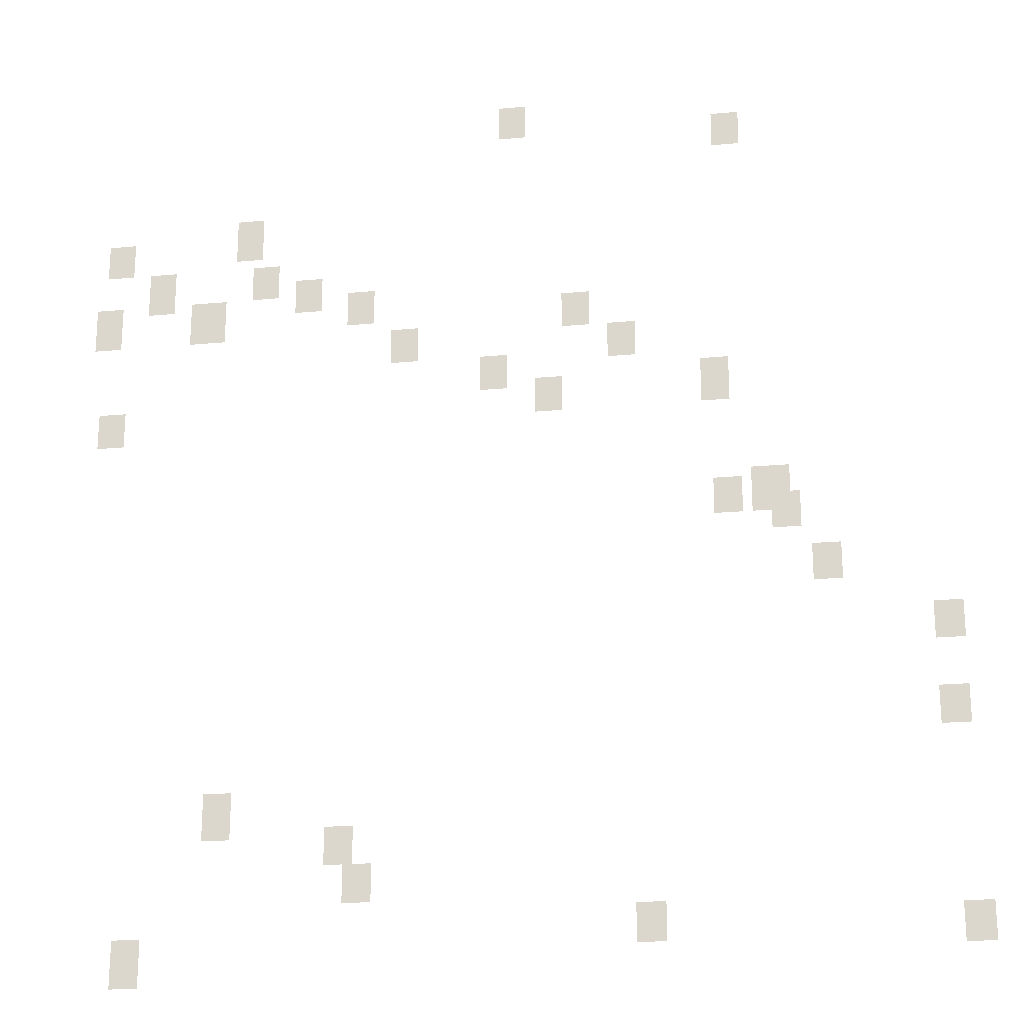
<metadata>
{"format":"obj","ext":"obj","renderer":"f3d","projection":"perspective","resolution":1024,"background":"white","views":[{"elev":-21.8,"azim":9.3,"up":"+Z"}]}
</metadata>
<code>
g Grass_0_Cluster211
v -43.85 0 290.2
v -44.71 0 290.2
v -43.85 0 291.3
v -44.71 0 291.3
v -37.02 0 289.3
v -37.87 0 289.3
v -37.02 0 290.5
v -37.87 0 290.5
v -52.4 0 286.5
v -53.25 0 286.5
v -52.4 0 287.9
v -53.25 0 287.9
v -56.67 0 286.2
v -57.52 0 286.2
v -56.67 0 287.3
v -57.52 0 287.3
v -51.83 0 285
v -52.68 0 285
v -51.83 0 286.2
v -52.68 0 286.2
v -55.24 0 284.8
v -56.1 0 284.8
v -55.24 0 286.2
v -56.1 0 286.2
v -50.4 0 284.5
v -51.26 0 284.5
v -50.4 0 285.6
v -51.26 0 285.6
v -48.69 0 283.9
v -49.55 0 283.9
v -48.69 0 285
v -49.55 0 285
v -53.53 0 283.6
v -54.67 0 283.6
v -53.53 0 285
v -54.67 0 285
v -56.95 0 283.6
v -57.81 0 283.6
v -56.95 0 285
v -57.81 0 285
v -41.86 0 283.3
v -42.71 0 283.3
v -41.86 0 284.5
v -42.71 0 284.5
v -47.27 0 282.5
v -48.12 0 282.5
v -47.27 0 283.6
v -48.12 0 283.6
v -40.44 0 282.2
v -41.29 0 282.2
v -40.44 0 283.3
v -41.29 0 283.3
v -44.42 0 281.3
v -45.28 0 281.3
v -44.42 0 282.5
v -45.28 0 282.5
v -37.59 0 280.5
v -38.44 0 280.5
v -37.59 0 281.9
v -38.44 0 281.9
v -42.71 0 280.5
v -43.57 0 280.5
v -42.71 0 281.6
v -43.57 0 281.6
v -56.67 0 280.2
v -57.52 0 280.2
v -56.67 0 281.3
v -57.52 0 281.3
v -35.88 0 276.8
v -37.02 0 276.8
v -35.88 0 278.2
v -37.02 0 278.2
v -37.3 0 276.8
v -38.16 0 276.8
v -37.3 0 277.9
v -38.16 0 277.9
v -35.59 0 276.2
v -36.45 0 276.2
v -35.59 0 277.4
v -36.45 0 277.4
v -34.46 0 274.5
v -35.31 0 274.5
v -34.46 0 275.6
v -35.31 0 275.6
v -31.04 0 272.5
v -31.89 0 272.5
v -31.04 0 273.7
v -31.89 0 273.7
v -31.04 0 269.9
v -31.89 0 269.9
v -31.04 0 271.1
v -31.89 0 271.1
v -52.68 0 267.4
v -53.53 0 267.4
v -52.68 0 268.8
v -53.53 0 268.8
v -48.98 0 266.5
v -49.83 0 266.5
v -48.98 0 267.7
v -49.83 0 267.7
v -48.41 0 265.4
v -49.26 0 265.4
v -48.41 0 266.5
v -49.26 0 266.5
v -39.87 0 264
v -40.72 0 264
v -39.87 0 265.1
v -40.72 0 265.1
v -30.75 0 263.7
v -31.61 0 263.7
v -30.75 0 264.8
v -31.61 0 264.8
v -55.24 0 263.1
v -56.1 0 263.1
v -55.24 0 264.5
v -56.1 0 264.5
g Grass_0_Cluster211_0
f 2 3 1
f 2 4 3
f 6 7 5
f 6 8 7
f 10 11 9
f 10 12 11
f 14 15 13
f 14 16 15
f 18 19 17
f 18 20 19
f 22 23 21
f 22 24 23
f 26 27 25
f 26 28 27
f 30 31 29
f 30 32 31
f 34 35 33
f 34 36 35
f 38 39 37
f 38 40 39
f 42 43 41
f 42 44 43
f 46 47 45
f 46 48 47
f 50 51 49
f 50 52 51
f 54 55 53
f 54 56 55
f 58 59 57
f 58 60 59
f 62 63 61
f 62 64 63
f 66 67 65
f 66 68 67
f 70 71 69
f 70 72 71
f 74 75 73
f 74 76 75
f 78 79 77
f 78 80 79
f 82 83 81
f 82 84 83
f 86 87 85
f 86 88 87
f 90 91 89
f 90 92 91
f 94 95 93
f 94 96 95
f 98 99 97
f 98 100 99
f 102 103 101
f 102 104 103
f 106 107 105
f 106 108 107
f 110 111 109
f 110 112 111
f 114 115 113
f 114 116 115

</code>
